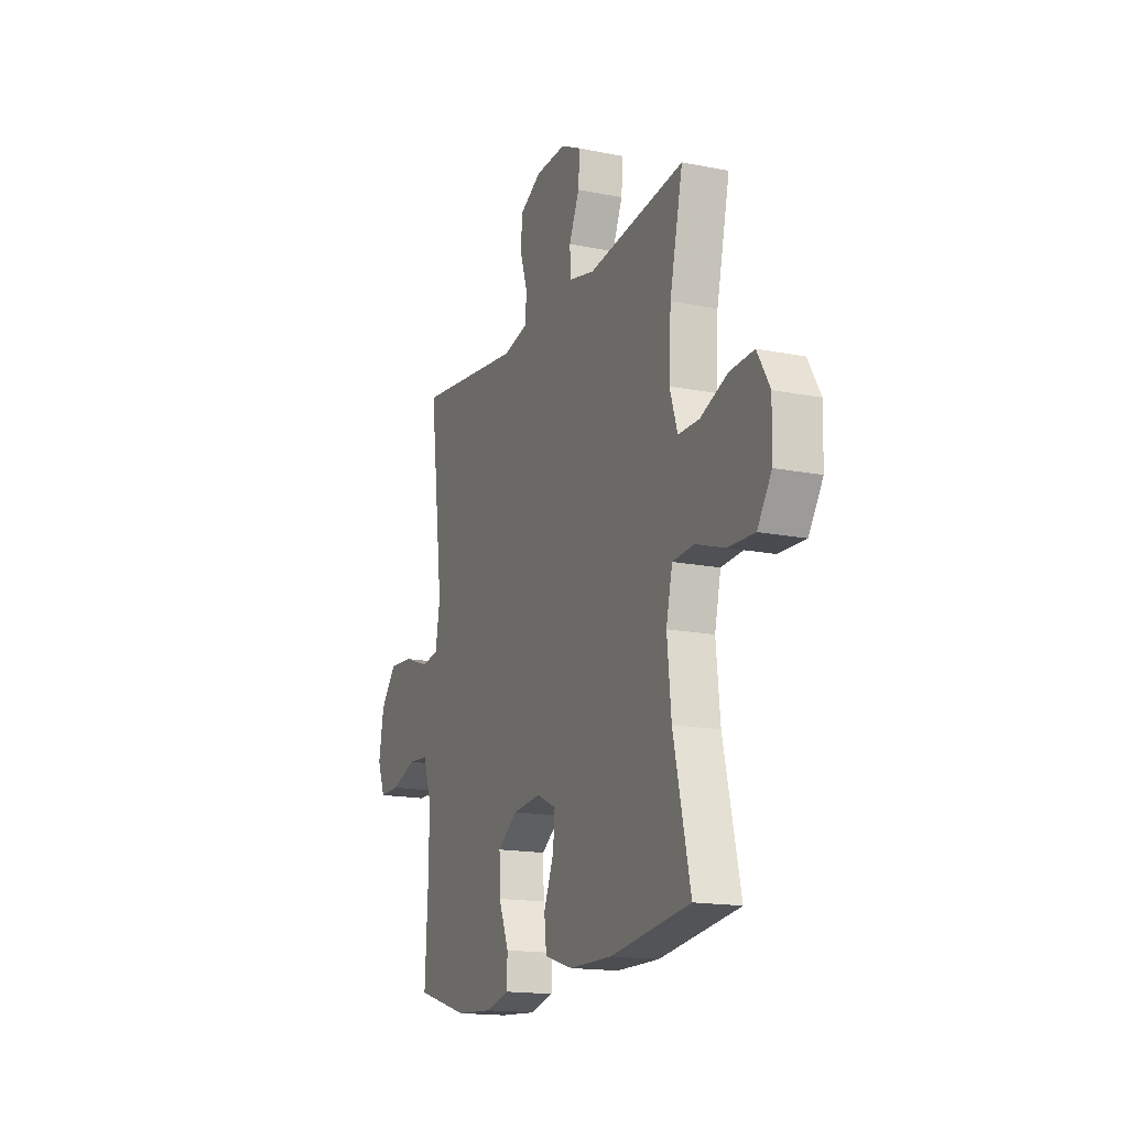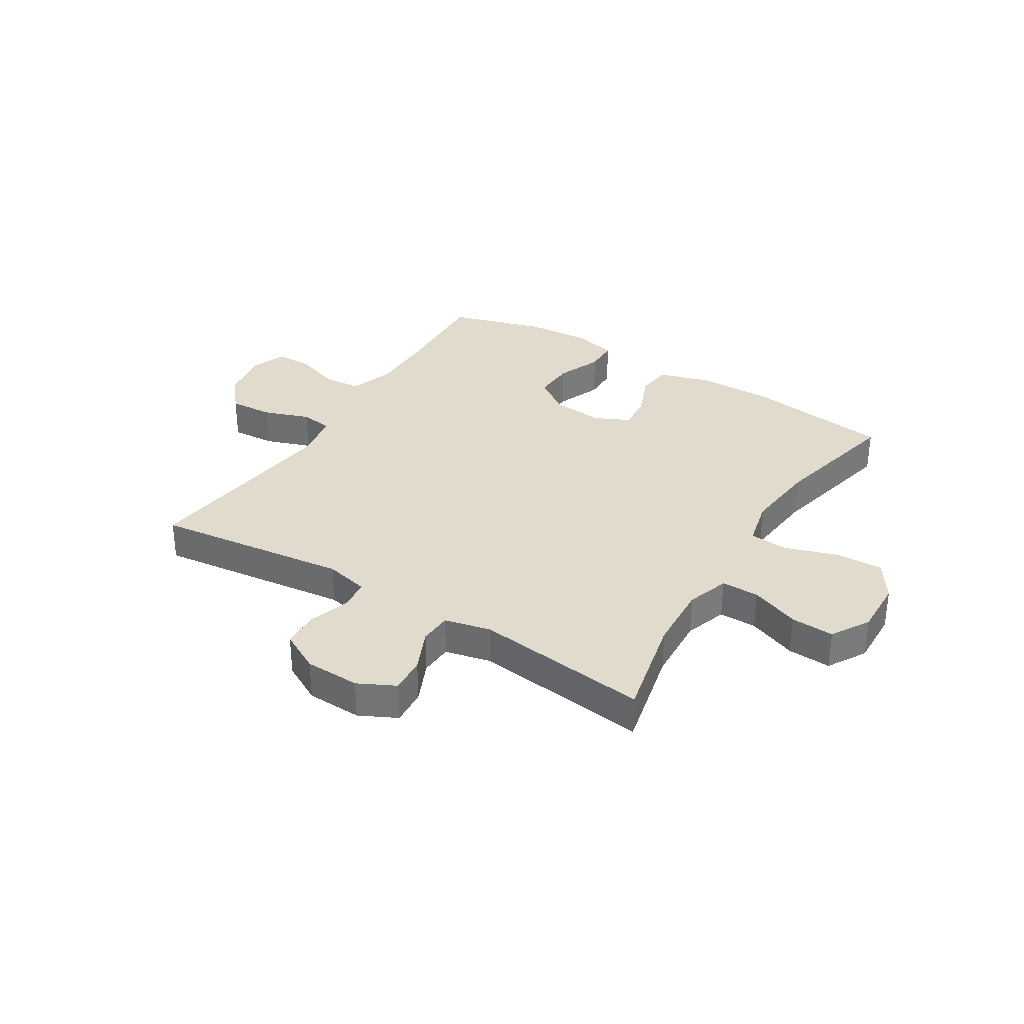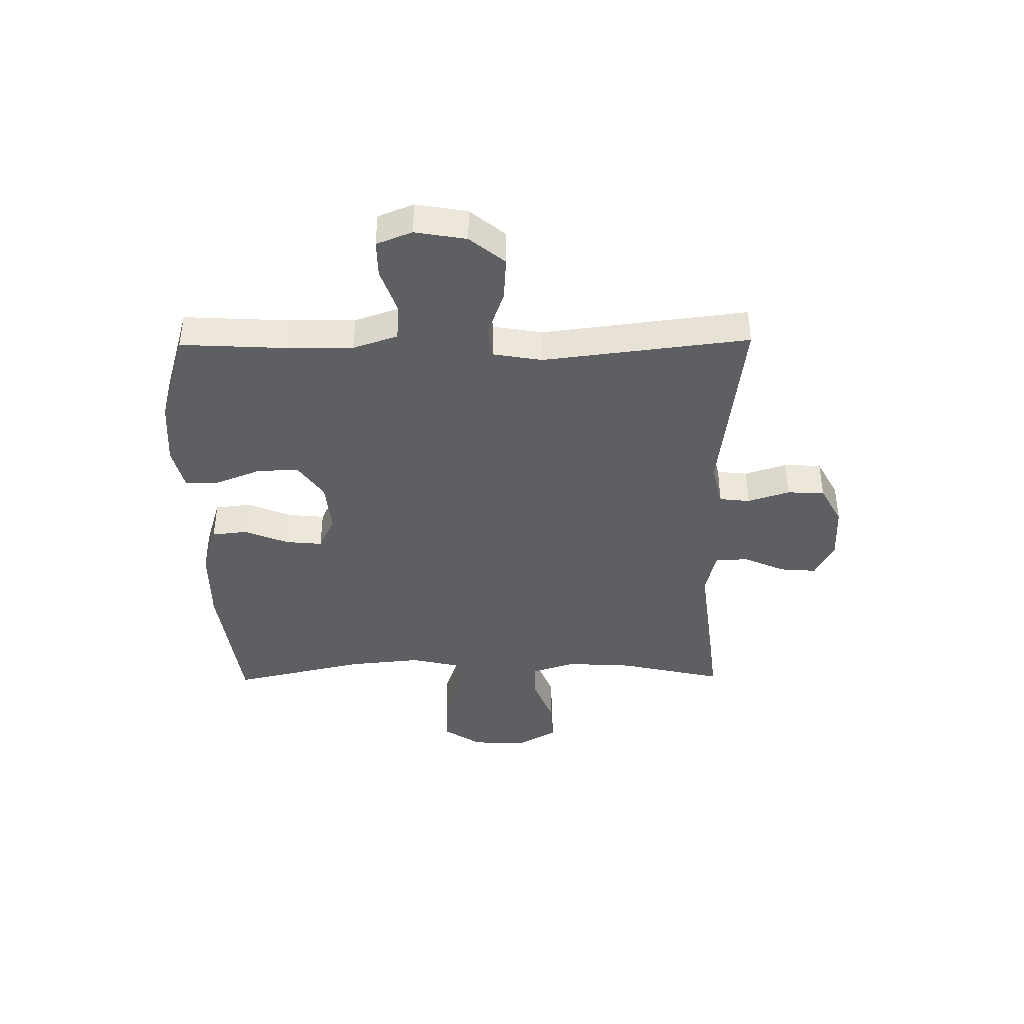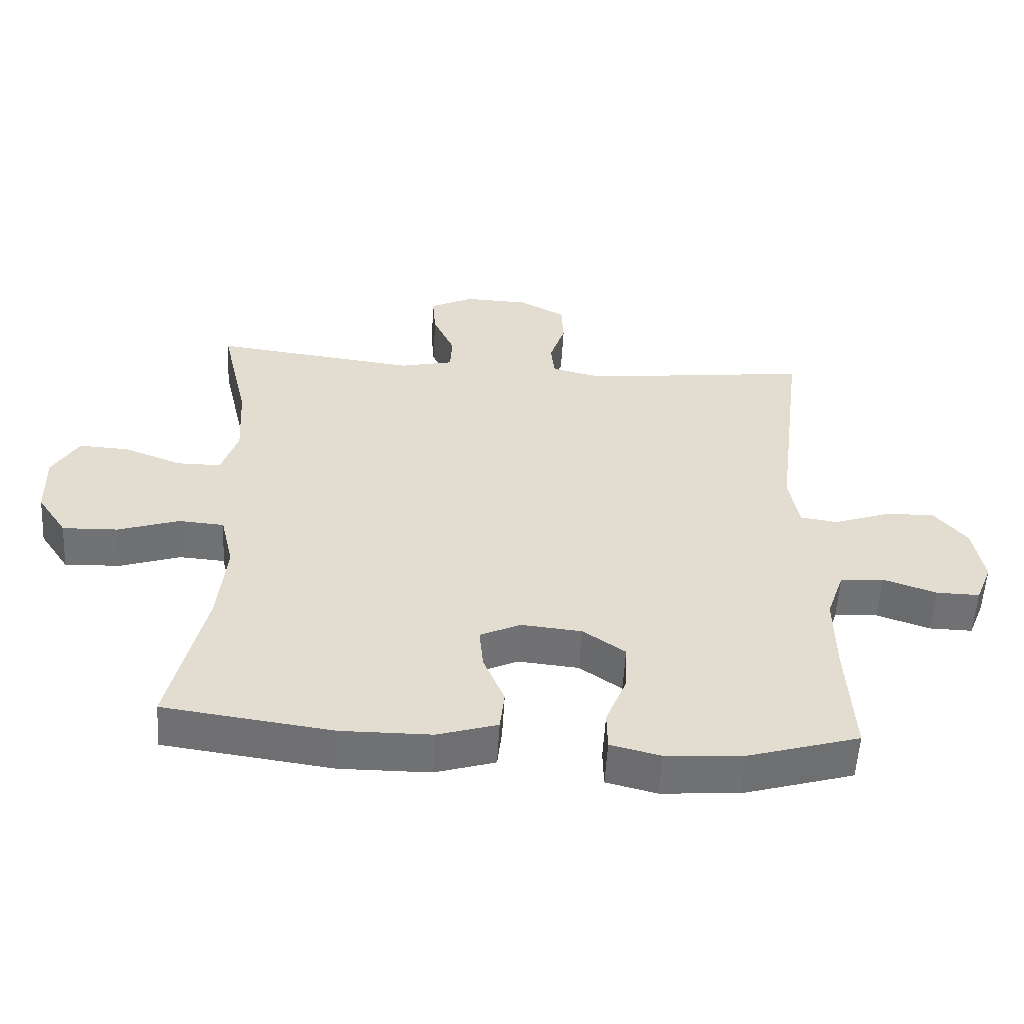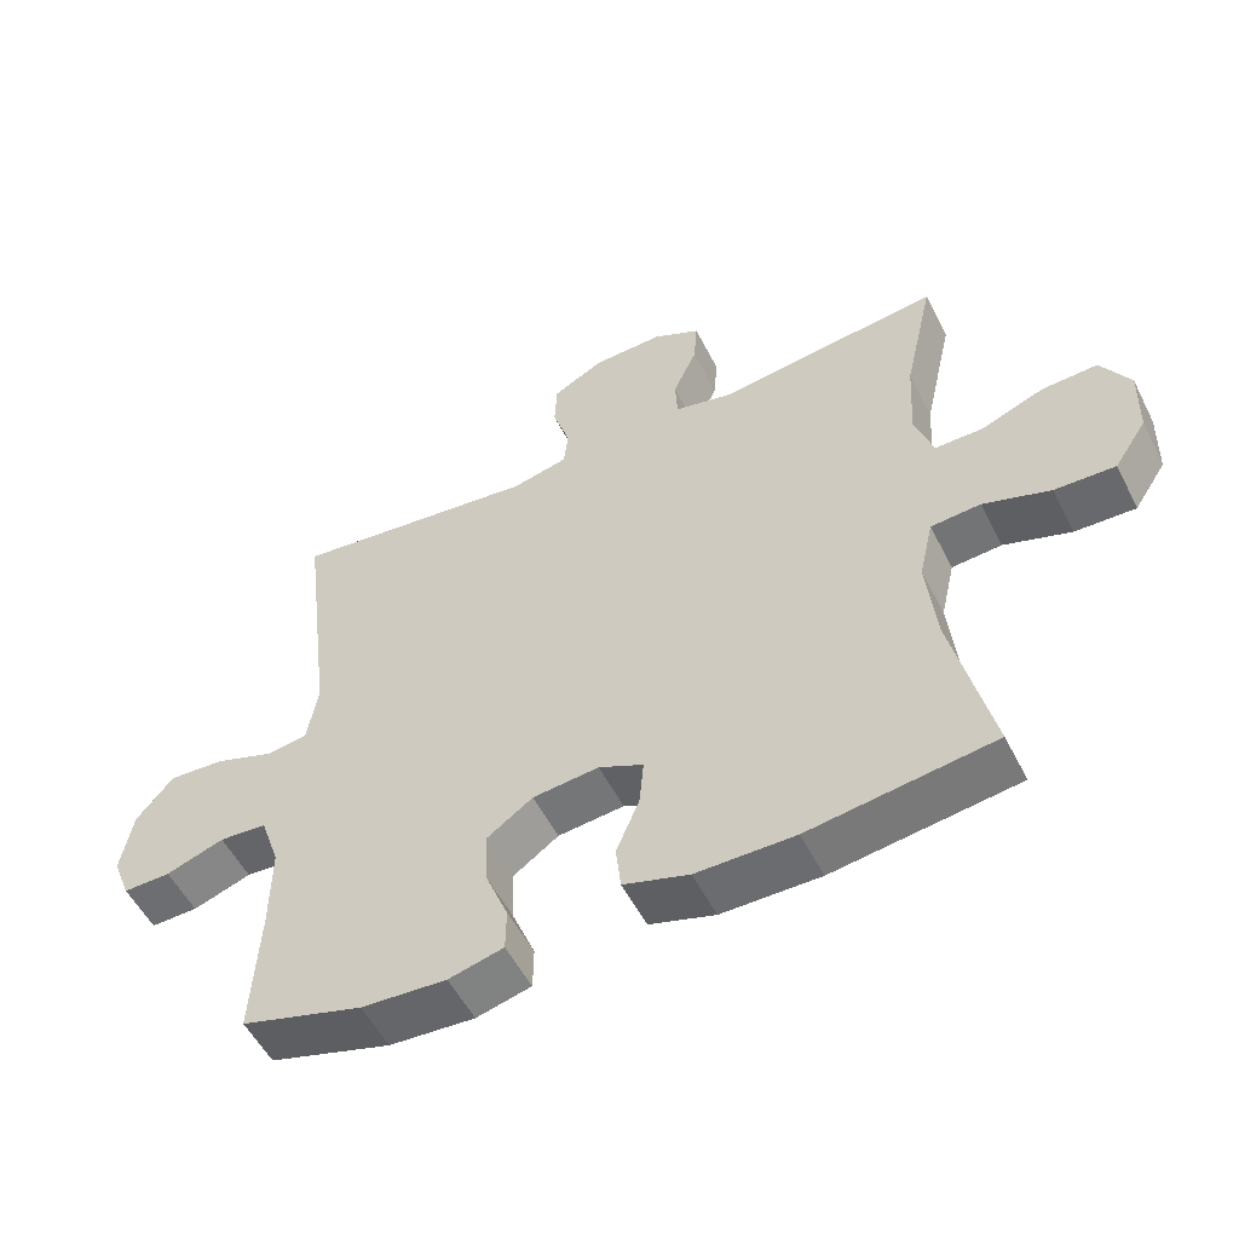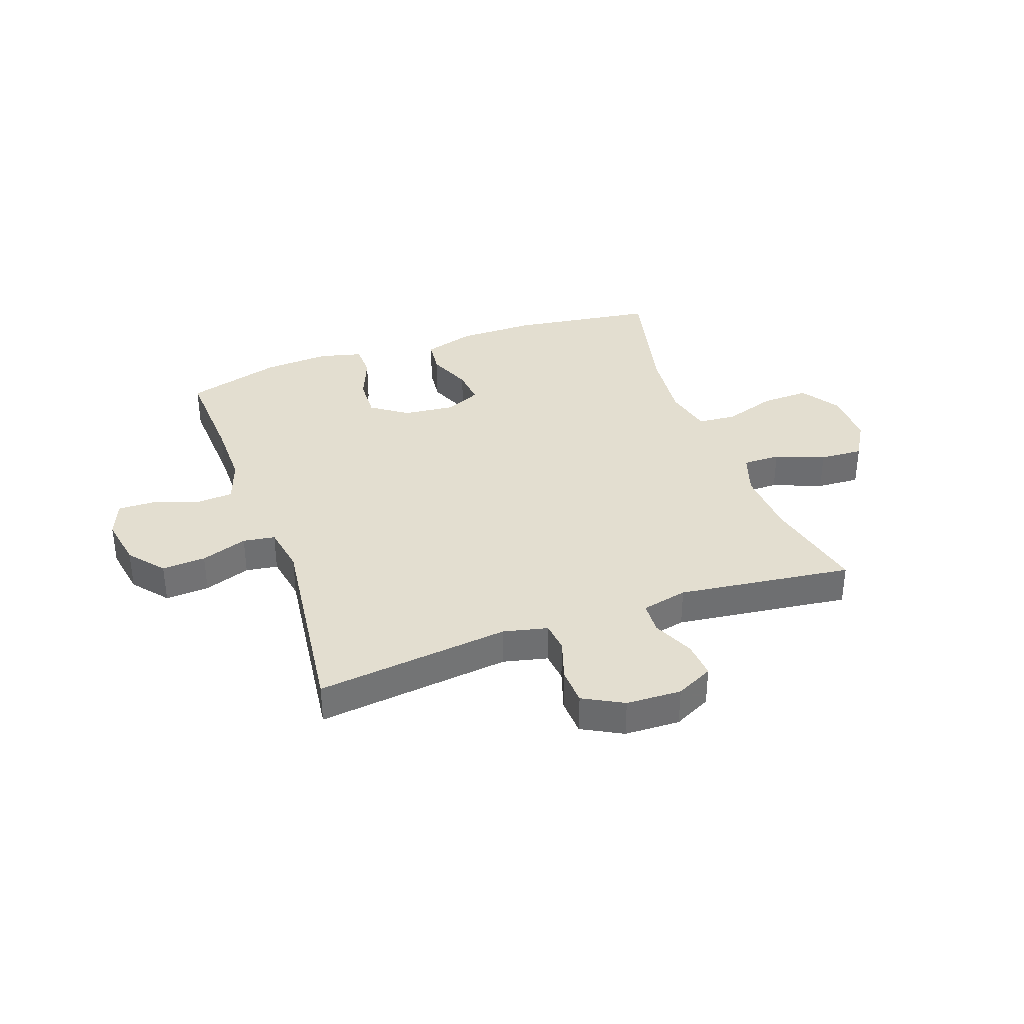
<metadata>
{"format":"obj","ext":"obj","renderer":"f3d","projection":"perspective","resolution":1024,"background":"white","views":[{"elev":-16.3,"azim":67.7,"up":"+Z"},{"elev":33.3,"azim":31.8,"up":"+Y"},{"elev":-40.7,"azim":-89.3,"up":"+Y"},{"elev":-55.4,"azim":176.7,"up":"+Z"},{"elev":-53.9,"azim":26.6,"up":"+Z"},{"elev":35.8,"azim":-19.5,"up":"+Y"}]}
</metadata>
<code>
v -0.5 0.07 -0.5
v -0.49 0.07 -0.316
v -0.489 0.07 -0.196
v -0.516 0.07 -0.117
v -0.582 0.07 -0.112
v -0.663 0.07 -0.14
v -0.729 0.07 -0.141
v -0.754 0.07 -0.078
v -0.738 0.07 0.013
v -0.687 0.07 0.075
v -0.609 0.07 0.07
v -0.527 0.07 0.041
v -0.47 0.07 0.049
v -0.455 0.07 0.135
v -0.5 0.07 0.5
v -0.155 0.07 0.458
v -0.077 0.07 0.476
v -0.071 0.07 0.53
v -0.095 0.07 0.604
v -0.092 0.07 0.67
v -0.021 0.07 0.708
v 0.077 0.07 0.711
v 0.143 0.07 0.678
v 0.138 0.07 0.613
v 0.105 0.07 0.539
v 0.108 0.07 0.481
v 0.19 0.07 0.462
v 0.5 0.07 0.5
v 0.458 0.07 0.315
v 0.451 0.07 0.196
v 0.476 0.07 0.12
v 0.543 0.07 0.12
v 0.63 0.07 0.154
v 0.707 0.07 0.158
v 0.747 0.07 0.09
v 0.744 0.07 -0.009
v 0.699 0.07 -0.077
v 0.615 0.07 -0.074
v 0.522 0.07 -0.043
v 0.453 0.07 -0.048
v 0.433 0.07 -0.134
v 0.446 0.07 -0.264
v 0.5 0.07 -0.5
v 0.244 0.07 -0.535
v 0.107 0.07 -0.534
v 0.016 0.07 -0.506
v 0.009 0.07 -0.443
v 0.041 0.07 -0.365
v 0.047 0.07 -0.3
v -0.015 0.07 -0.271
v -0.107 0.07 -0.28
v -0.171 0.07 -0.325
v -0.168 0.07 -0.399
v -0.136 0.07 -0.479
v -0.137 0.07 -0.539
v -0.213 0.07 -0.558
v -0.331 0.07 -0.55
v -0.5 0 -0.5
v -0.49 0 -0.316
v -0.489 0 -0.196
v -0.516 0 -0.117
v -0.582 0 -0.112
v -0.663 0 -0.14
v -0.729 0 -0.141
v -0.754 0 -0.078
v -0.738 0 0.013
v -0.687 0 0.075
v -0.609 0 0.07
v -0.527 0 0.041
v -0.47 0 0.049
v -0.455 0 0.135
v -0.5 0 0.5
v -0.155 0 0.458
v -0.077 0 0.476
v -0.071 0 0.53
v -0.095 0 0.604
v -0.092 0 0.67
v -0.021 0 0.708
v 0.077 0 0.711
v 0.143 0 0.678
v 0.138 0 0.613
v 0.105 0 0.539
v 0.108 0 0.481
v 0.19 0 0.462
v 0.5 0 0.5
v 0.458 0 0.315
v 0.451 0 0.196
v 0.476 0 0.12
v 0.543 0 0.12
v 0.63 0 0.154
v 0.707 0 0.158
v 0.747 0 0.09
v 0.744 0 -0.009
v 0.699 0 -0.077
v 0.615 0 -0.074
v 0.522 0 -0.043
v 0.453 0 -0.048
v 0.433 0 -0.134
v 0.446 0 -0.264
v 0.5 0 -0.5
v 0.244 0 -0.535
v 0.107 0 -0.534
v 0.016 0 -0.506
v 0.009 0 -0.443
v 0.041 0 -0.365
v 0.047 0 -0.3
v -0.015 0 -0.271
v -0.107 0 -0.28
v -0.171 0 -0.325
v -0.168 0 -0.399
v -0.136 0 -0.479
v -0.137 0 -0.539
v -0.213 0 -0.558
v -0.331 0 -0.55
f 57 1 2
f 56 57 2
f 55 56 2
f 54 55 2
f 53 54 2
f 52 53 2 3
f 51 52 3 4
f 50 51 4
f 46 47 48
f 45 46 48
f 44 45 48
f 43 44 48
f 42 43 48
f 41 42 48 49
f 40 41 49 50
f 37 38 39
f 36 37 39
f 35 36 39
f 34 35 39
f 33 34 39
f 32 33 39
f 31 32 39 40
f 40 50 4
f 31 40 4
f 30 31 4
f 27 28 29
f 30 4 5
f 29 30 5
f 27 29 5
f 26 27 5
f 23 24 25
f 22 23 25
f 21 22 25
f 20 21 25
f 19 20 25
f 18 19 25
f 17 18 25 26
f 14 15 16
f 16 17 26
f 14 16 26
f 13 14 26
f 10 11 12
f 9 10 12
f 8 9 12
f 7 8 12
f 6 7 12
f 5 6 12
f 5 12 13
f 5 13 26
f 59 58 114
f 59 114 113
f 59 113 112
f 59 112 111
f 59 111 110
f 60 59 110 109
f 61 60 109 108
f 61 108 107
f 105 104 103
f 105 103 102
f 105 102 101
f 105 101 100
f 105 100 99
f 106 105 99 98
f 107 106 98 97
f 96 95 94
f 96 94 93
f 96 93 92
f 96 92 91
f 96 91 90
f 96 90 89
f 97 96 89 88
f 61 107 97
f 61 97 88
f 61 88 87
f 86 85 84
f 62 61 87
f 62 87 86
f 62 86 84
f 62 84 83
f 82 81 80
f 82 80 79
f 82 79 78
f 82 78 77
f 82 77 76
f 82 76 75
f 83 82 75 74
f 73 72 71
f 83 74 73
f 83 73 71
f 83 71 70
f 69 68 67
f 69 67 66
f 69 66 65
f 69 65 64
f 69 64 63
f 69 63 62
f 70 69 62
f 83 70 62
f 1 58 59 2
f 2 59 60 3
f 3 60 61 4
f 4 61 62 5
f 5 62 63 6
f 6 63 64 7
f 7 64 65 8
f 8 65 66 9
f 9 66 67 10
f 10 67 68 11
f 11 68 69 12
f 12 69 70 13
f 13 70 71 14
f 14 71 72 15
f 15 72 73 16
f 16 73 74 17
f 17 74 75 18
f 18 75 76 19
f 19 76 77 20
f 20 77 78 21
f 21 78 79 22
f 22 79 80 23
f 23 80 81 24
f 24 81 82 25
f 25 82 83 26
f 26 83 84 27
f 27 84 85 28
f 28 85 86 29
f 29 86 87 30
f 30 87 88 31
f 31 88 89 32
f 32 89 90 33
f 33 90 91 34
f 34 91 92 35
f 35 92 93 36
f 36 93 94 37
f 37 94 95 38
f 38 95 96 39
f 39 96 97 40
f 40 97 98 41
f 41 98 99 42
f 42 99 100 43
f 43 100 101 44
f 44 101 102 45
f 45 102 103 46
f 46 103 104 47
f 47 104 105 48
f 48 105 106 49
f 49 106 107 50
f 50 107 108 51
f 51 108 109 52
f 52 109 110 53
f 53 110 111 54
f 54 111 112 55
f 55 112 113 56
f 56 113 114 57
f 57 114 58 1

</code>
